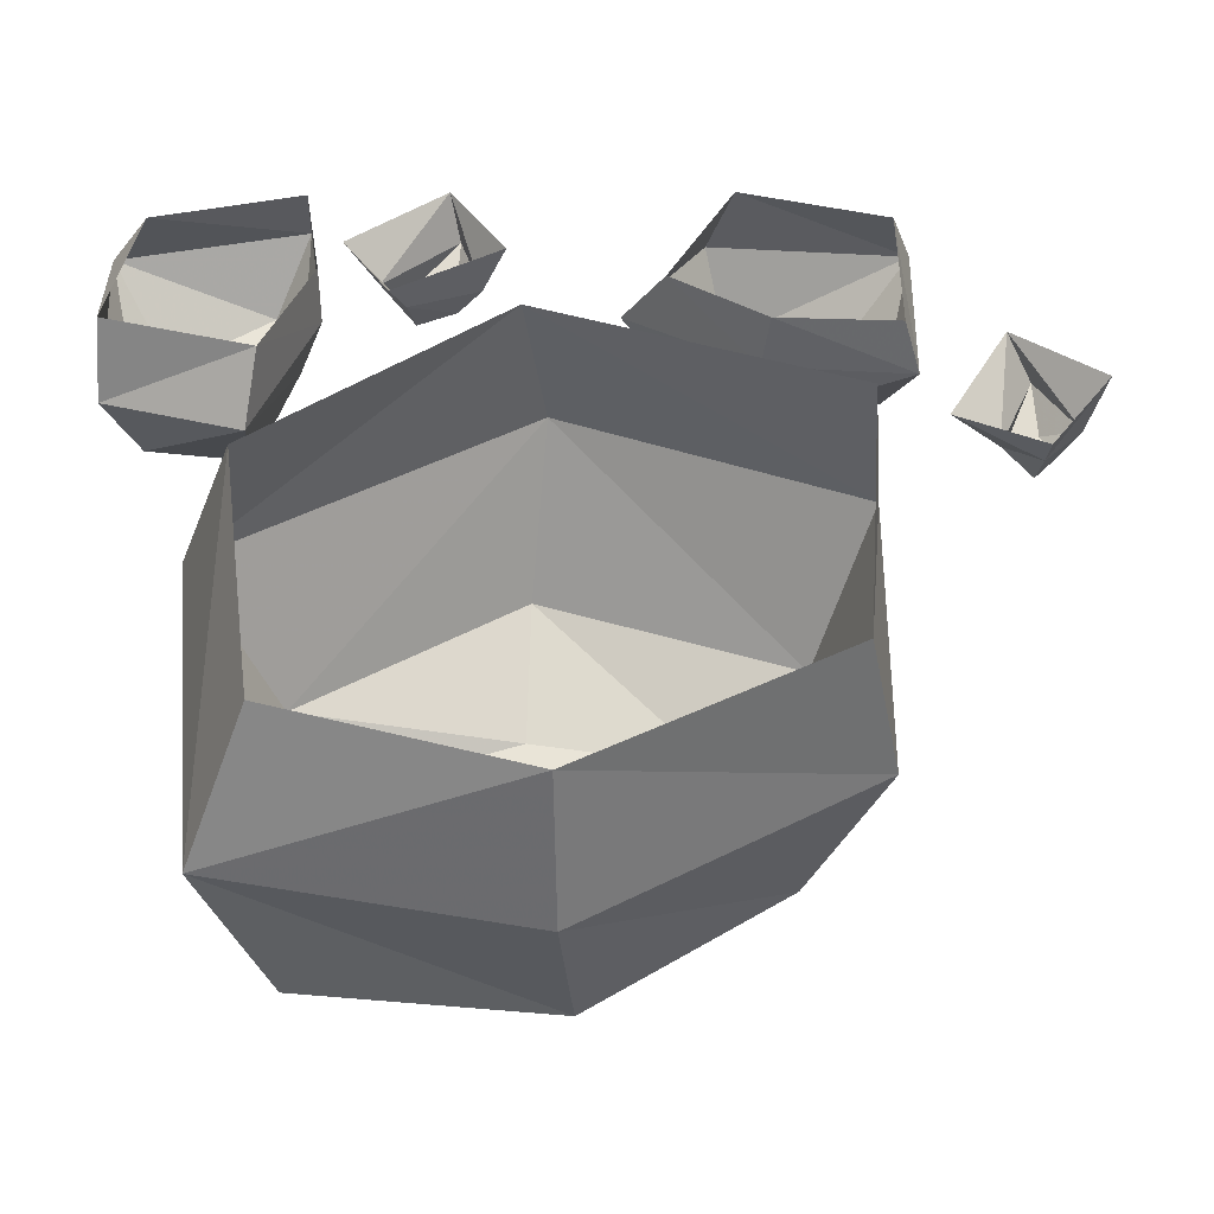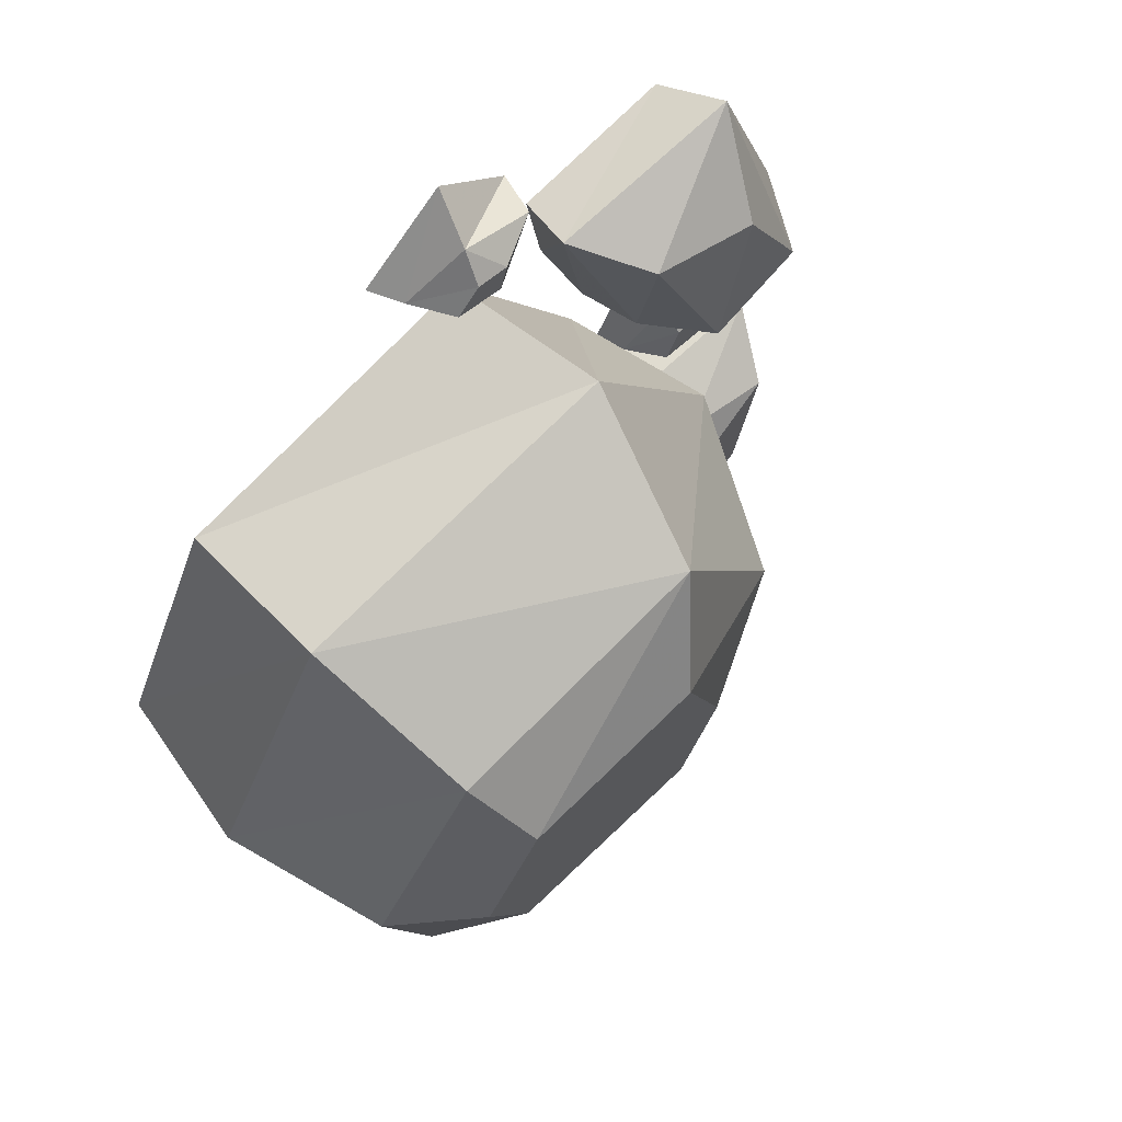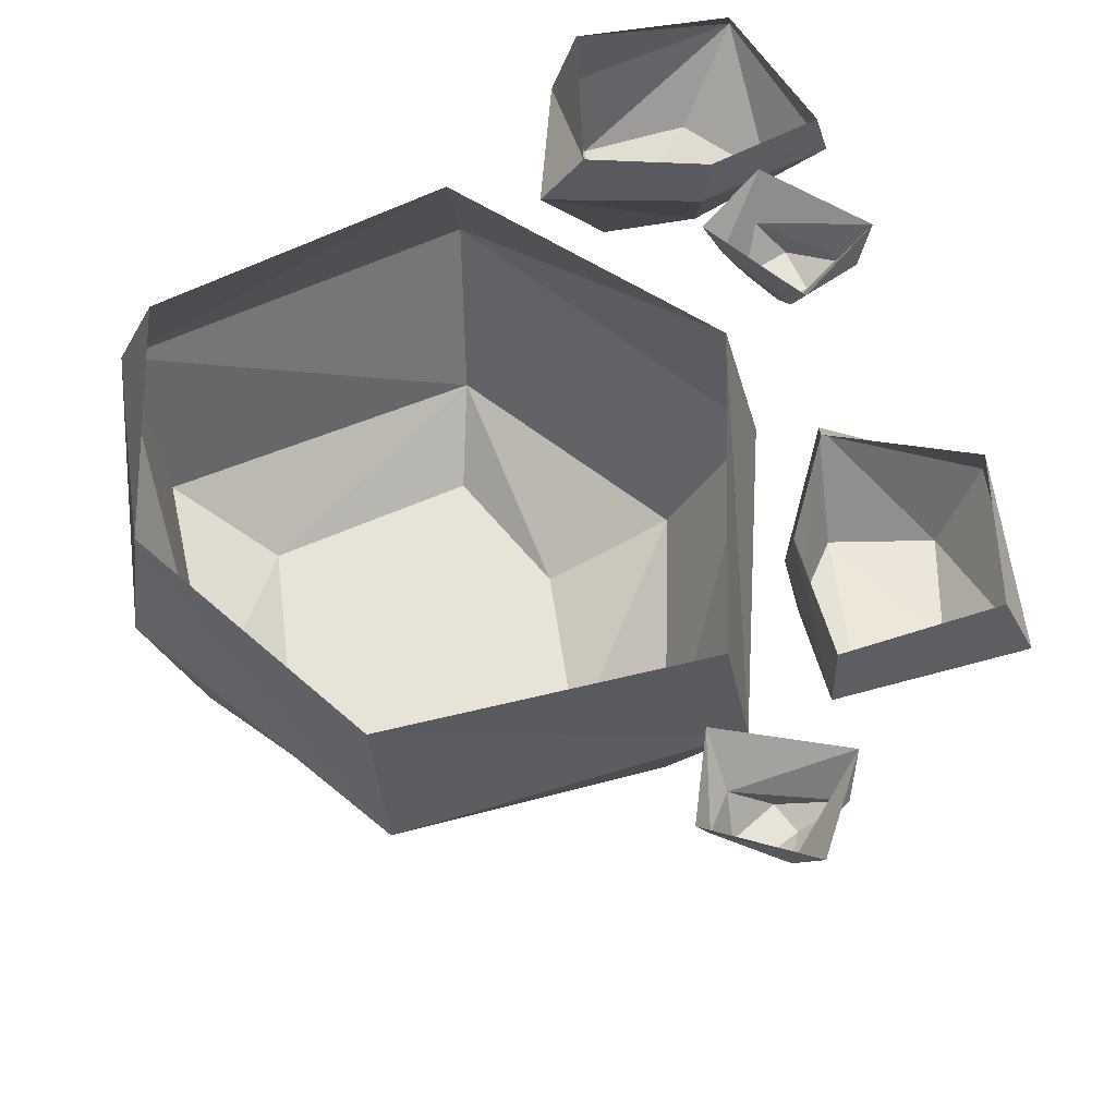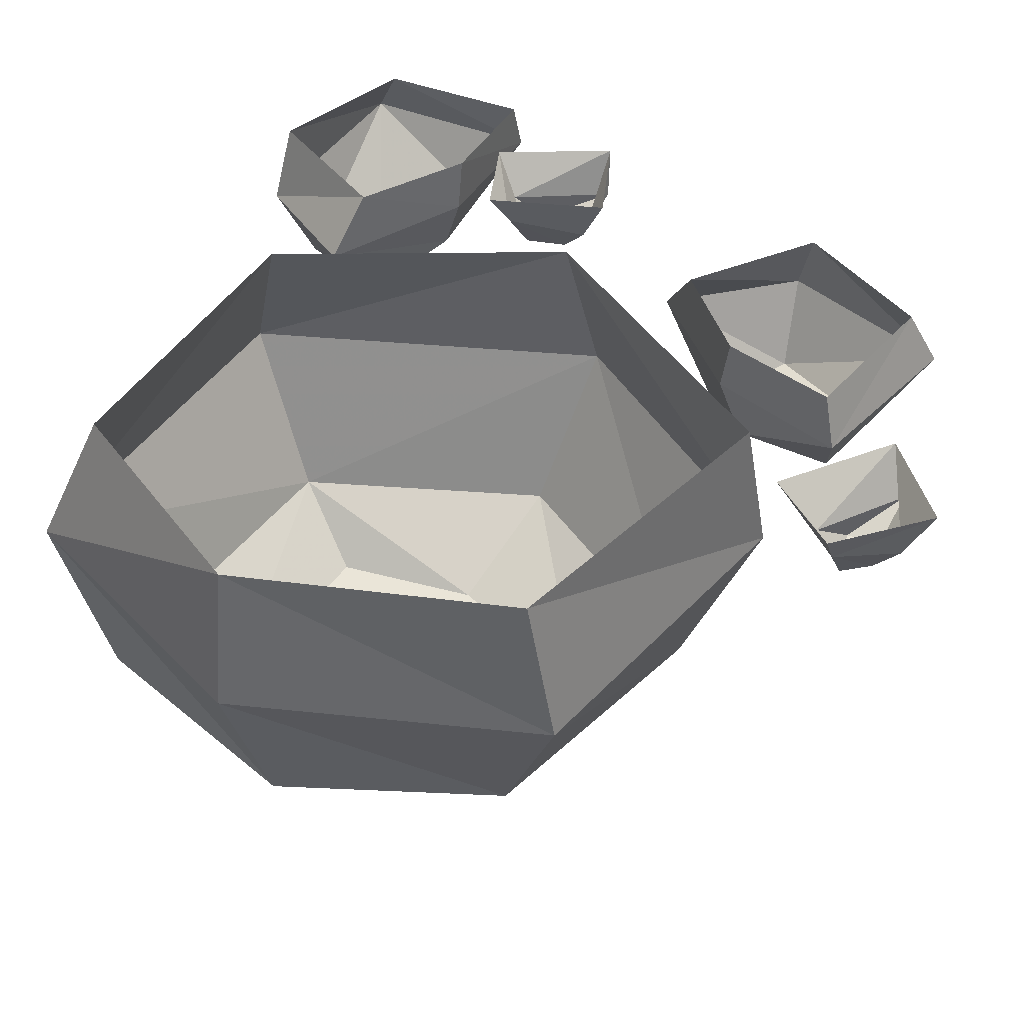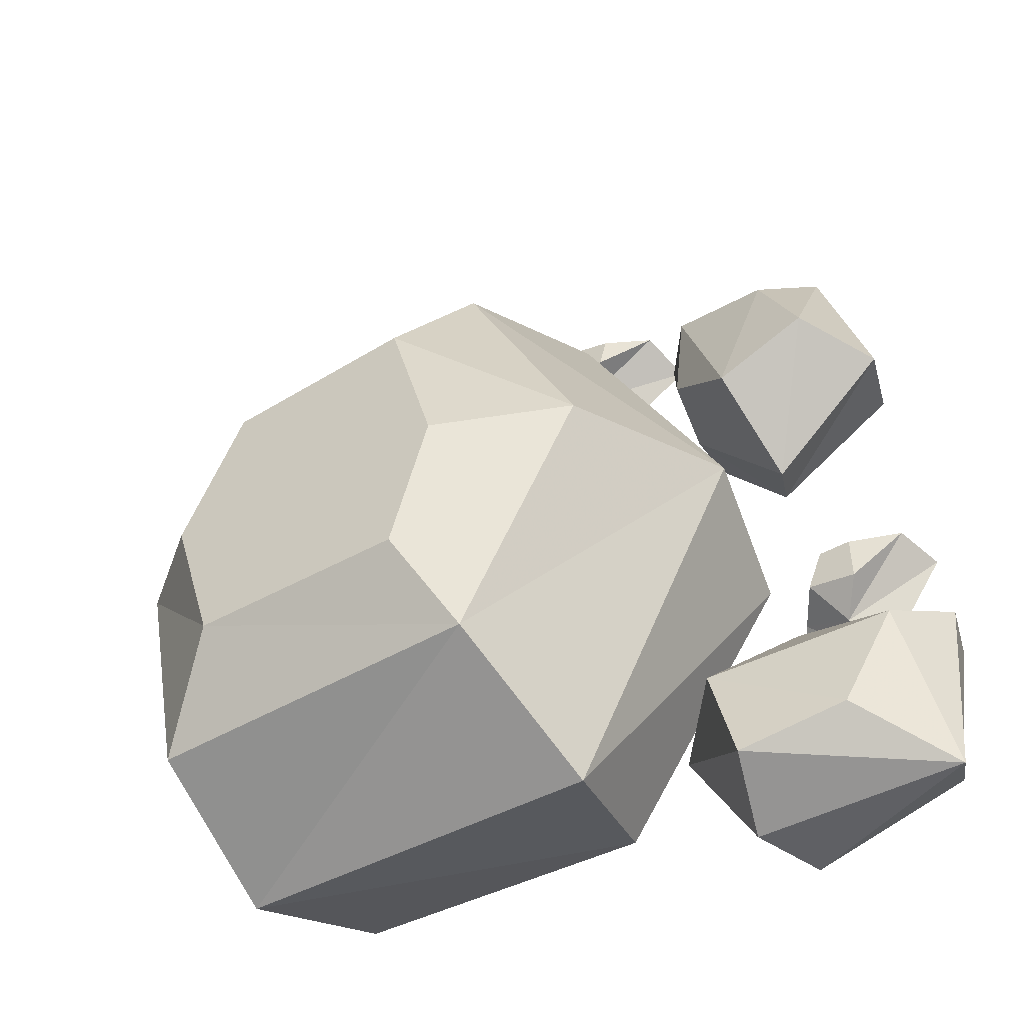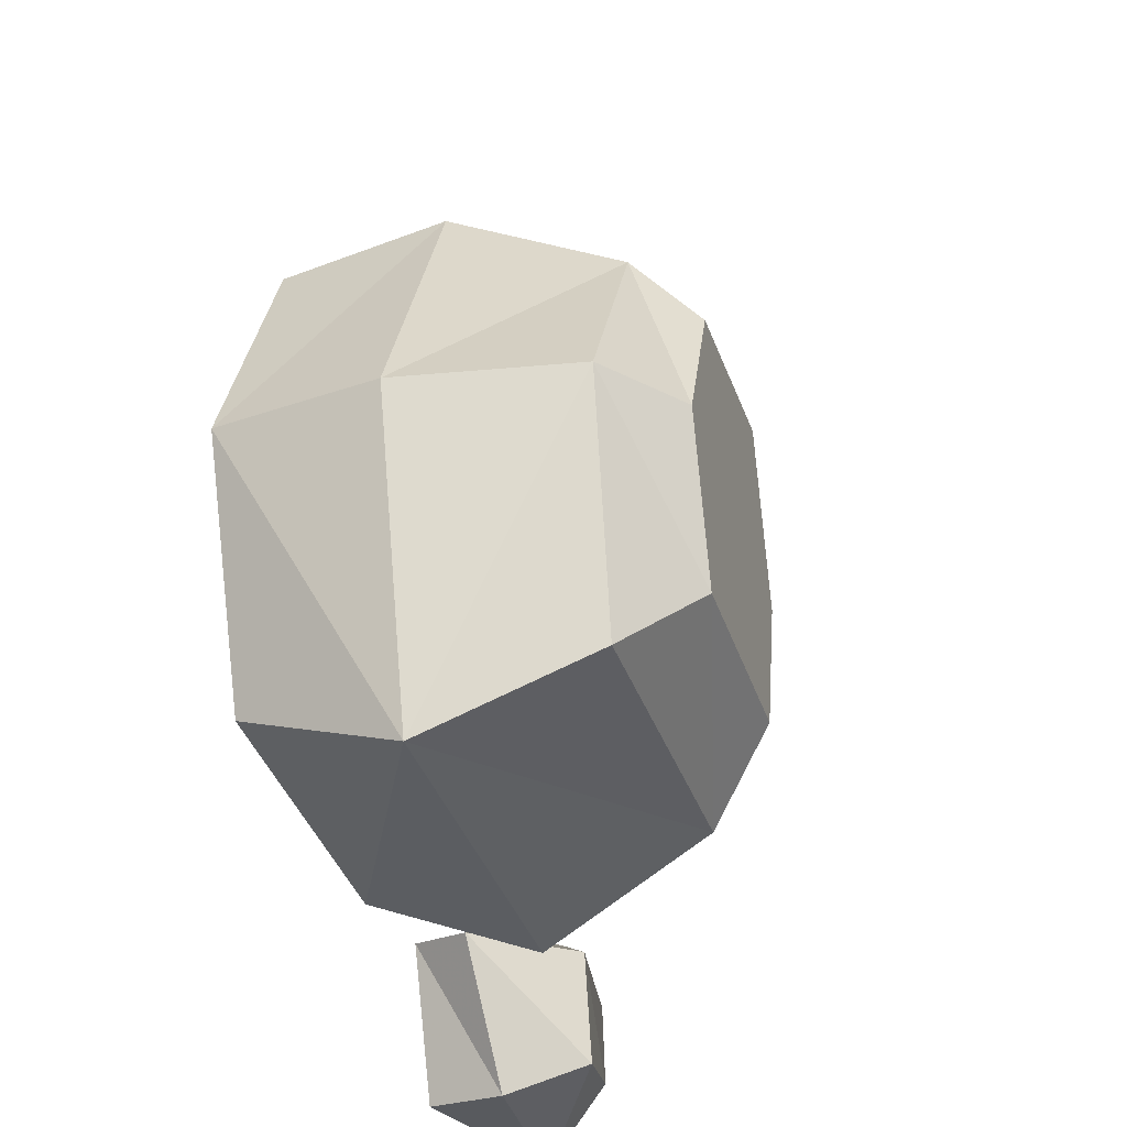
<metadata>
{"format":"obj","ext":"obj","renderer":"f3d","projection":"perspective","resolution":1024,"background":"white","views":[{"elev":43.1,"azim":-95.2,"up":"+Y"},{"elev":71.9,"azim":-43.6,"up":"+Z"},{"elev":61.8,"azim":-23.8,"up":"+Y"},{"elev":44.7,"azim":-57.0,"up":"+Y"},{"elev":-48.8,"azim":31.6,"up":"+Z"},{"elev":-34.4,"azim":-73.5,"up":"+Z"}]}
</metadata>
<code>
o object/rubble/2
v 35 0 -47
v 38 0 -28
v 40 -7 -28
v 38 -8 -52
v 16 0 -52
v 13 -10 -53
v 9 0 -34
v 4 -8 -36
v 22 -7 -27
v 23 0 -27
v 35 -16 -33
v 29 -18 -46
v 16 -20 -49
v 13 -20 -36
v 23 -15 -30
v 14 0 -4
v 18 -20 -1
v -4 -20 -44
v -8 0 -37
v -51 -20 -43
v -47 0 -35
v -59 0 -6
v -62 -20 -6
v -44 -20 31
v -44 0 27
v -1 -20 36
v -4 0 34
v -7 -41 28
v 8 -41 -4
v -8 -41 -34
v -50 -41 -35
v -56 -41 -4
v -41 -41 22
v -40 -49 -24
v -46 -49 -4
v -13 -49 -24
v -8 -49 -6
v -38 -49 14
v -14 -49 16
v 27 0 41
v 7 0 39
v 6 -7 41
v 30 -8 44
v 34 0 23
v 37 -10 20
v 18 0 13
v 21 -8 8
v 9 -7 23
v 9 0 24
v 12 -16 38
v 25 -18 35
v 31 -20 22
v 19 -20 17
v 10 -15 26
v 20 -4 -17
v 25 -6 -8
v 25 0 -5
v 18 0 -19
v 28 0 -24
v 26 -5 -20
v 23 -9 -16
v 25 -9 -11
v 29 -9 -11
v 35 -6 -10
v 37 0 -11
v 29 -9 -17
v -14 -4 51
v -7 -6 57
v -5 0 60
v -16 0 51
v -10 0 41
v -10 -5 47
v -11 -9 51
v -8 -9 54
v -4 -9 53
v 2 -6 53
v 4 0 50
v -5 -9 49
f 1 2 3
f 1 3 4
f 1 4 5
f 5 4 6
f 5 6 7
f 7 6 8
f 7 8 9
f 7 9 10
f 10 9 3
f 10 3 2
f 4 3 11
f 4 11 12
f 4 12 13
f 4 13 6
f 6 13 8
f 8 13 14
f 8 14 15
f 8 15 9
f 9 15 3
f 3 15 11
f 11 15 14
f 11 14 12
f 12 14 13
f 16 17 18
f 16 18 19
f 19 18 20
f 19 20 21
f 21 20 22
f 22 20 23
f 22 23 24
f 22 24 25
f 25 24 26
f 25 26 27
f 27 26 16
f 16 26 17
f 17 26 28
f 17 28 29
f 17 29 30
f 17 30 18
f 18 30 20
f 20 30 31
f 20 31 32
f 20 32 23
f 23 32 33
f 23 33 24
f 24 33 28
f 24 28 26
f 34 35 32
f 34 32 31
f 34 31 30
f 34 30 36
f 34 36 37
f 34 37 35
f 35 37 38
f 35 38 33
f 35 33 32
f 30 29 37
f 30 37 36
f 28 33 38
f 28 38 39
f 28 39 29
f 29 39 37
f 37 39 38
f 40 41 42
f 40 42 43
f 40 43 44
f 44 43 45
f 44 45 46
f 46 45 47
f 46 47 48
f 46 48 49
f 49 48 42
f 49 42 41
f 43 42 50
f 43 50 51
f 43 51 52
f 43 52 45
f 45 52 47
f 47 52 53
f 47 53 54
f 47 54 48
f 48 54 42
f 42 54 50
f 50 54 53
f 50 53 51
f 51 53 52
f 55 56 57
f 55 57 58
f 55 58 59
f 55 59 60
f 55 60 61
f 55 61 62
f 55 62 56
f 56 62 63
f 56 63 64
f 56 64 65
f 56 65 57
f 62 61 66
f 62 66 63
f 63 66 64
f 64 66 60
f 64 60 65
f 65 60 59
f 61 60 66
f 67 68 69
f 67 69 70
f 67 70 71
f 67 71 72
f 67 72 73
f 67 73 74
f 67 74 68
f 68 74 75
f 68 75 76
f 68 76 77
f 68 77 69
f 74 73 78
f 74 78 75
f 75 78 76
f 76 78 72
f 76 72 77
f 77 72 71
f 73 72 78

</code>
